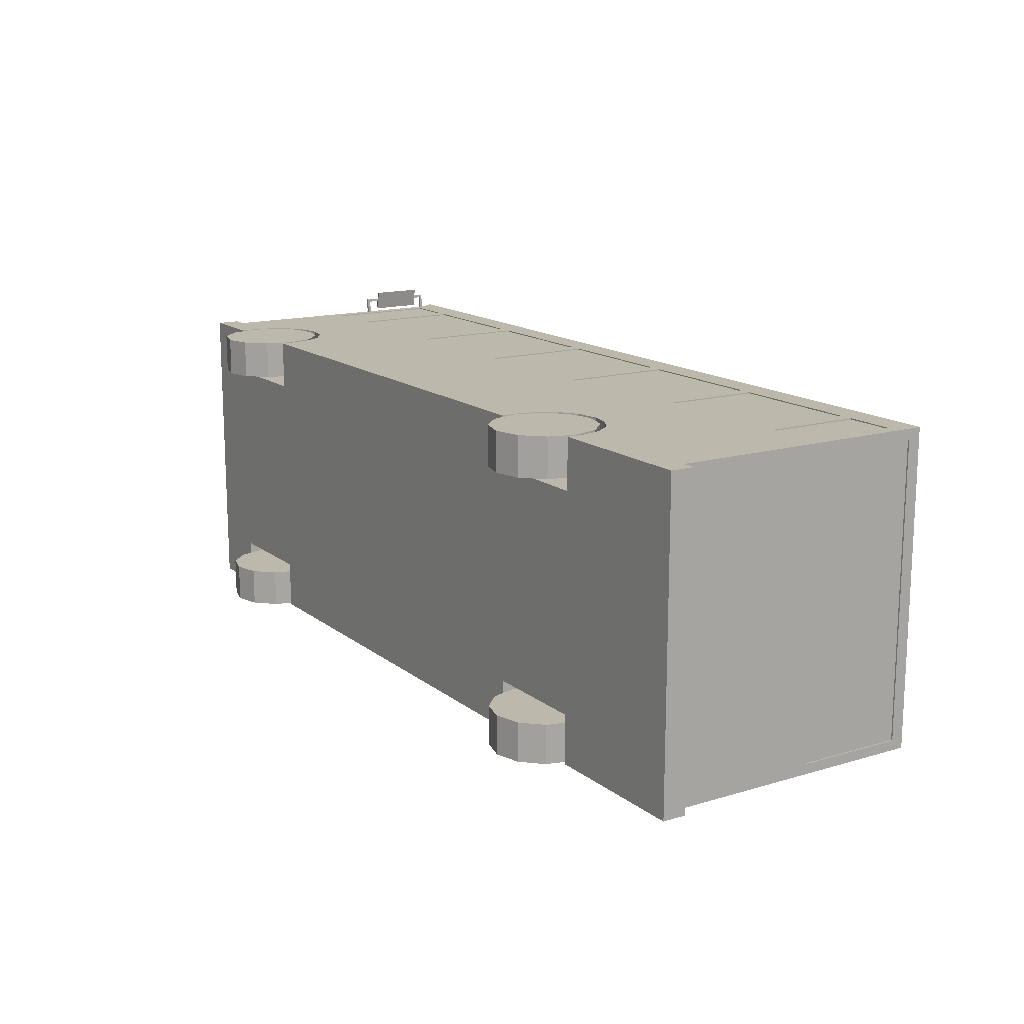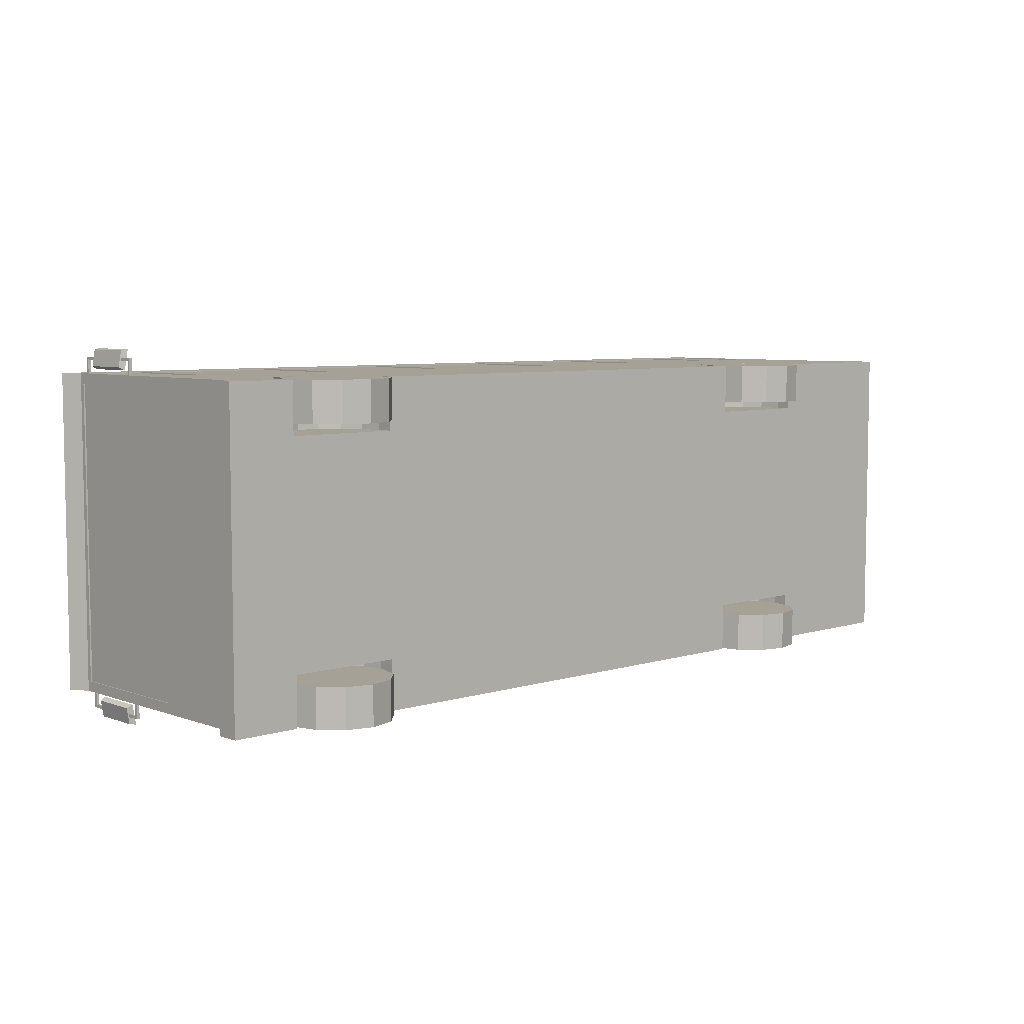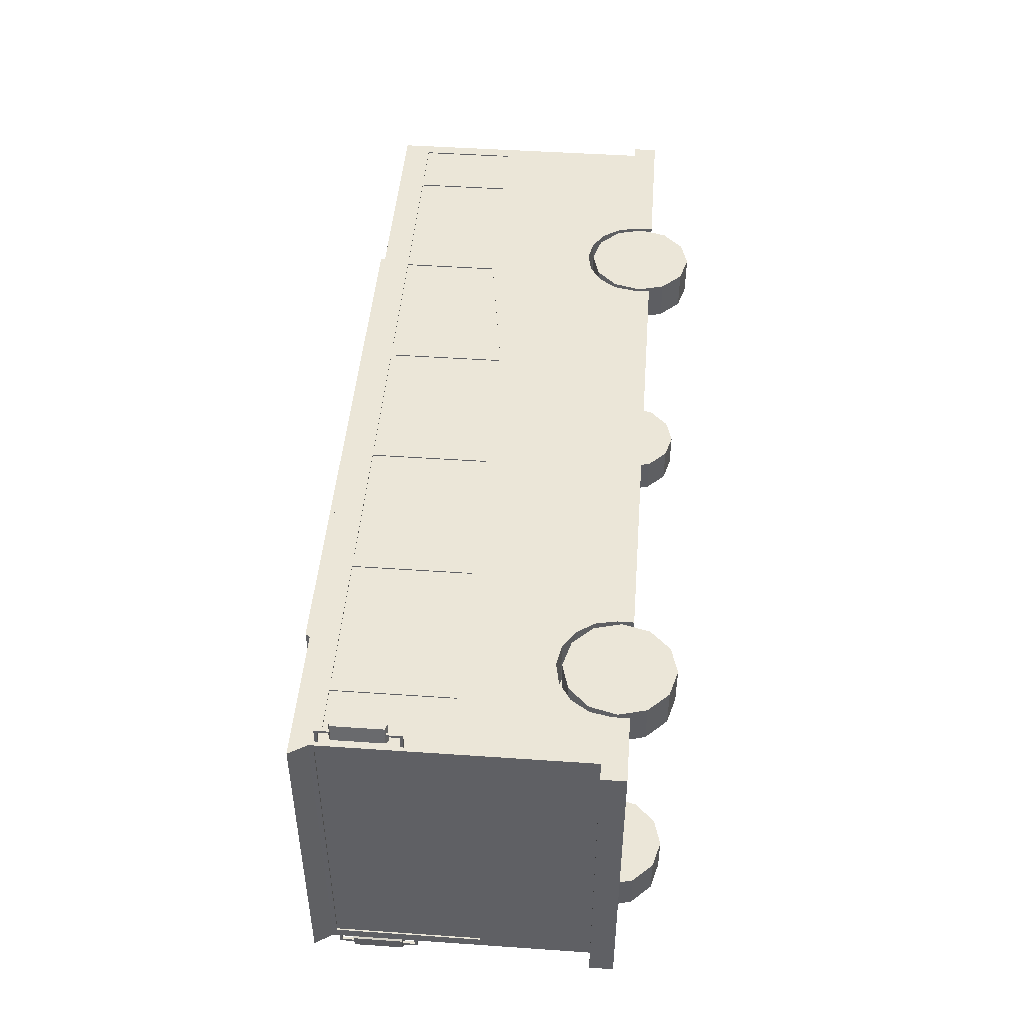
<metadata>
{"format":"obj","ext":"obj","renderer":"f3d","projection":"perspective","resolution":1024,"background":"white","views":[{"elev":14.9,"azim":57.5,"up":"+Z"},{"elev":6.2,"azim":-42.9,"up":"+Z"},{"elev":46.5,"azim":-85.5,"up":"+Z"}]}
</metadata>
<code>
v  -159.2 41.84 -57.9
v  -159.2 41.84 -42.15
v  -148.8 39.04 -42.15
v  -148.8 39.04 -57.9
v  -141.2 31.4 -42.15
v  -141.2 31.4 -57.9
v  -138.4 20.97 -42.15
v  -138.4 20.97 -57.9
v  -141.2 10.54 -42.15
v  -141.2 10.54 -57.9
v  -148.8 2.899 -42.15
v  -148.8 2.899 -57.9
v  -159.2 0.1036 -42.15
v  -159.2 0.1036 -57.9
v  -169.7 2.899 -42.15
v  -169.7 2.899 -57.9
v  -177.3 10.54 -42.15
v  -177.3 10.54 -57.9
v  -180.1 20.97 -42.15
v  -180.1 20.97 -57.9
v  -177.3 31.4 -42.15
v  -177.3 31.4 -57.9
v  -169.7 39.04 -42.15
v  -169.7 39.04 -57.9
g Wheel_FR
f 1 2 3 4
f 4 3 5 6
f 6 5 7 8
f 8 7 9 10
f 10 9 11 12
f 12 11 13 14
f 14 13 15 16
f 16 15 17 18
f 18 17 19 20
f 20 19 21 22
f 3 2 23 21
f 3 21 19 17
f 3 17 15 13
f 3 13 11 9
f 3 9 7 5
f 24 23 2 1
f 22 21 23 24
f 1 4 6 8
f 1 8 10 12
f 1 12 14 16
f 1 16 18 20
f 1 20 22 24
v  74.74 41.84 -57.9
v  74.74 41.84 -42.15
v  85.18 39.04 -42.15
v  85.18 39.04 -57.9
v  92.81 31.4 -42.15
v  92.81 31.4 -57.9
v  95.61 20.97 -42.15
v  95.61 20.97 -57.9
v  92.81 10.54 -42.15
v  92.81 10.54 -57.9
v  85.18 2.899 -42.15
v  85.18 2.899 -57.9
v  74.74 0.1036 -42.15
v  74.74 0.1036 -57.9
v  64.31 2.899 -42.15
v  64.31 2.899 -57.9
v  56.67 10.54 -42.15
v  56.67 10.54 -57.9
v  53.88 20.97 -42.15
v  53.88 20.97 -57.9
v  56.67 31.4 -42.15
v  56.67 31.4 -57.9
v  64.31 39.04 -42.15
v  64.31 39.04 -57.9
g Wheel_RR
f 25 26 27 28
f 28 27 29 30
f 30 29 31 32
f 32 31 33 34
f 34 33 35 36
f 36 35 37 38
f 38 37 39 40
f 40 39 41 42
f 42 41 43 44
f 44 43 45 46
f 27 26 47 45
f 27 45 43 41
f 27 41 39 37
f 27 37 35 33
f 27 33 31 29
f 48 47 26 25
f 46 45 47 48
f 25 28 30 32
f 25 32 34 36
f 25 36 38 40
f 25 40 42 44
f 25 44 46 48
v  74.74 41.84 52.41
v  74.74 41.84 68.16
v  85.18 39.04 68.16
v  85.18 39.04 52.41
v  92.81 31.4 68.16
v  92.81 31.4 52.41
v  95.61 20.97 68.16
v  95.61 20.97 52.41
v  92.81 10.54 68.16
v  92.81 10.54 52.41
v  85.18 2.899 68.16
v  85.18 2.899 52.41
v  74.74 0.1036 68.16
v  74.74 0.1036 52.41
v  64.31 2.899 68.16
v  64.31 2.899 52.41
v  56.67 10.54 68.16
v  56.67 10.54 52.41
v  53.88 20.97 68.16
v  53.88 20.97 52.41
v  56.67 31.4 68.16
v  56.67 31.4 52.41
v  64.31 39.04 68.16
v  64.31 39.04 52.41
g Wheel_RL
f 49 50 51 52
f 52 51 53 54
f 54 53 55 56
f 56 55 57 58
f 58 57 59 60
f 60 59 61 62
f 62 61 63 64
f 64 63 65 66
f 66 65 67 68
f 68 67 69 70
f 51 50 71 69
f 51 69 67 65
f 51 65 63 61
f 51 61 59 57
f 51 57 55 53
f 72 71 50 49
f 70 69 71 72
f 49 52 54 56
f 49 56 58 60
f 49 60 62 64
f 49 64 66 68
f 49 68 70 72
v  -159.2 41.84 52.41
v  -159.2 41.84 68.16
v  -148.8 39.04 68.16
v  -148.8 39.04 52.41
v  -141.2 31.4 68.16
v  -141.2 31.4 52.41
v  -138.4 20.97 68.16
v  -138.4 20.97 52.41
v  -141.2 10.54 68.16
v  -141.2 10.54 52.41
v  -148.8 2.899 68.16
v  -148.8 2.899 52.41
v  -159.2 0.1036 68.16
v  -159.2 0.1036 52.41
v  -169.7 2.899 68.16
v  -169.7 2.899 52.41
v  -177.3 10.54 68.16
v  -177.3 10.54 52.41
v  -180.1 20.97 68.16
v  -180.1 20.97 52.41
v  -177.3 31.4 68.16
v  -177.3 31.4 52.41
v  -169.7 39.04 68.16
v  -169.7 39.04 52.41
g Wheel_FL
f 73 74 75 76
f 76 75 77 78
f 78 77 79 80
f 80 79 81 82
f 82 81 83 84
f 84 83 85 86
f 86 85 87 88
f 88 87 89 90
f 90 89 91 92
f 92 91 93 94
f 75 74 95 93
f 75 93 91 89
f 75 89 87 85
f 75 85 83 81
f 75 81 79 77
f 96 95 74 73
f 94 93 95 96
f 73 76 78 80
f 73 80 82 84
f 73 84 86 88
f 73 88 90 92
f 73 92 94 96
v  -201 120 -60.74
v  -199.8 120 -67.2
v  -199.8 100.7 -67.2
v  -201 100.7 -60.74
v  -197.4 120.8 -67.6
v  -197.4 99.81 -67.6
v  -198.8 120.8 -59.54
v  -198.8 99.81 -59.54
v  -199 125.7 -64.32
v  -199 125.7 -63.22
v  -199 124.6 -63.22
v  -199 124.6 -64.32
v  -200.1 124.6 -63.22
v  -199 124.6 -57.19
v  -200.1 124.6 -57.19
v  -200.1 125.7 -63.22
v  -200.1 125.7 -64.32
v  -200.1 124.6 -64.32
v  -199 95.72 -64.32
v  -200.1 95.72 -64.32
v  -199 125.7 -57.19
v  -200.1 125.7 -57.19
v  -199 94.55 -64.32
v  -200.1 94.55 -64.32
v  -200.1 95.72 -63.22
v  -199 95.72 -63.22
v  -199 94.55 -63.22
v  -200.1 94.55 -63.22
v  -199 95.72 -57.2
v  -199 94.55 -57.2
v  -200.1 95.72 -57.2
v  -200.1 94.55 -57.2
v  -199.9 120 77.46
v  -201 120 71
v  -201 100.7 71
v  -199.9 100.7 77.46
v  -198.9 120.8 69.8
v  -198.9 99.81 69.8
v  -197.5 120.8 77.86
v  -197.5 99.81 77.86
v  -200.1 125.7 74.58
v  -200.1 125.7 73.48
v  -200.1 124.6 73.48
v  -200.1 124.6 74.58
v  -199 124.6 73.48
v  -200.1 124.6 67.45
v  -199 124.6 67.45
v  -199 125.7 73.48
v  -199 125.7 74.58
v  -199 124.6 74.58
v  -200.1 95.72 74.58
v  -199 95.72 74.58
v  -200.1 125.7 67.45
v  -199 125.7 67.45
v  -200.1 94.55 74.58
v  -199 94.55 74.58
v  -199 95.72 73.48
v  -200.1 95.72 73.48
v  -200.1 94.55 73.48
v  -199 94.55 73.48
v  -200.1 95.72 67.46
v  -200.1 94.55 67.46
v  -199 95.72 67.46
v  -199 94.55 67.46
v  -201.7 25.89 68.12
v  -201.7 25.89 -57.86
v  -208.3 25.89 -57.86
v  -208.3 25.89 68.12
v  -201.7 16.54 68.12
v  -208.3 16.54 68.12
v  -201.7 126 64.09
v  -201.7 69.12 64.09
v  -201.7 127.8 68.12
v  -201.7 126 -53.83
v  -201.7 127.8 -57.86
v  -201.7 69.12 -53.83
v  -201.7 16.54 -57.86
v  -208.3 16.54 -57.86
v  -181.3 16.59 68.12
v  -181.3 22.83 68.12
v  -180.4 26.99 68.12
v  -117.6 124 68.12
v  -117.6 78.32 68.12
v  -112.8 78.32 68.12
v  -112.8 124 68.12
v  -57.65 124 68.12
v  -57.65 78.32 68.12
v  -52.35 78.32 68.12
v  -52.35 124 68.12
v  2.795 124 68.12
v  2.795 78.32 68.12
v  8.095 78.32 68.12
v  8.095 124 68.12
v  63.24 124 68.12
v  63.24 86.07 68.12
v  68.07 86.07 68.12
v  68.07 124 68.12
v  122.1 124 68.12
v  122.1 86.07 68.12
v  127.5 85.97 68.12
v  127.5 124 68.12
v  152.6 127.8 68.12
v  -172.8 124 68.12
v  -177.1 124 68.12
v  -197.4 78.32 68.12
v  -197.4 124 68.12
v  -172.8 78.32 68.12
v  -177.1 78.32 68.12
v  -179.6 30.95 68.12
v  -174.8 37.83 68.12
v  -167.7 42.43 68.12
v  -138.8 30.95 68.12
v  -138 26.99 68.12
v  53.66 26.93 68.12
v  -143.6 37.83 68.12
v  -150.8 42.43 68.12
v  -159.2 44.04 68.12
v  54.48 30.91 68.12
v  59.25 37.82 68.12
v  66.4 42.45 68.12
v  95.19 30.91 68.12
v  96.01 26.93 68.12
v  152.6 25.89 68.12
v  90.42 37.82 68.12
v  83.27 42.45 68.12
v  147.8 85.97 68.12
v  147.8 124 68.12
v  74.83 44.07 68.12
v  -206 134.7 68.12
v  -206 134.7 -57.86
v  8.095 78.32 -57.86
v  63.24 86.07 -57.86
v  68.07 86.07 -57.86
v  127.5 85.97 -57.86
v  122.1 86.07 -57.86
v  147.8 85.97 -57.86
v  152.6 25.89 -57.86
v  147.8 124 -57.86
v  127.5 124 -57.86
v  152.6 127.8 -57.86
v  2.795 78.32 -57.86
v  -52.35 78.32 -57.86
v  -57.65 78.32 -57.86
v  83.27 42.45 -57.86
v  96.01 26.93 -57.86
v  95.19 30.91 -57.86
v  90.42 37.82 -57.86
v  74.83 44.07 -57.86
v  -112.8 78.32 -57.86
v  -117.6 78.32 -57.86
v  -150.8 42.43 -57.86
v  54.48 30.91 -57.86
v  53.66 26.93 -57.86
v  -138 26.99 -57.86
v  59.25 37.82 -57.86
v  66.4 42.45 -57.86
v  -138.8 30.95 -57.86
v  -143.6 37.83 -57.86
v  -172.8 78.32 -57.86
v  -159.2 44.04 -57.86
v  -167.7 42.43 -57.86
v  -179.6 30.95 -57.86
v  -180.4 26.99 -57.86
v  -174.8 37.83 -57.86
v  -177.1 78.32 -57.86
v  -197.4 78.32 -57.86
v  -197.4 124 -57.86
v  -177.1 124 -57.86
v  122.1 124 -57.86
v  68.07 124 -57.86
v  63.24 124 -57.86
v  8.095 124 -57.86
v  2.795 124 -57.86
v  -52.35 124 -57.86
v  -57.65 124 -57.86
v  -112.8 124 -57.86
v  -117.6 124 -57.86
v  -172.8 124 -57.86
v  -181.3 22.83 -57.86
v  -181.3 16.59 -57.86
v  -181.3 16.59 -38.1
v  -137.2 16.59 -38.1
v  -137.2 16.59 -57.86
v  52.85 16.47 -57.86
v  52.85 16.47 -38.1
v  96.82 16.47 -38.1
v  96.82 16.47 -57.86
v  152.6 16.54 -57.86
v  96.82 16.47 48.08
v  152.6 16.54 68.12
v  96.82 16.47 68.12
v  52.85 16.47 48.08
v  52.85 16.47 68.12
v  -137.2 16.59 68.12
v  -137.2 16.59 48.08
v  -181.3 16.59 48.08
v  -181.3 22.83 48.08
v  -179.6 30.95 48.08
v  152.6 86.16 64.09
v  152.6 127.8 64.09
v  152.6 86.16 -53.83
v  152.6 127.8 -53.83
v  152.6 134.7 68.12
v  -174.8 37.83 48.08
v  -167.7 42.43 48.08
v  -159.2 44.04 48.08
v  -150.8 42.43 48.08
v  -143.6 37.83 48.08
v  -138.8 30.95 48.08
v  -137.2 22.83 48.08
v  -137.2 22.83 68.12
v  52.8 22.75 68.12
v  54.48 30.91 48.08
v  59.25 37.82 48.08
v  66.4 42.45 48.08
v  74.83 44.07 48.08
v  83.27 42.45 48.08
v  90.42 37.82 48.08
v  95.19 30.91 48.08
v  96.87 22.75 48.08
v  96.87 22.75 68.12
v  152.6 134.7 -57.86
v  96.87 22.75 -57.86
v  96.87 22.75 -38.1
v  95.19 30.91 -38.1
v  90.42 37.82 -38.1
v  83.27 42.45 -38.1
v  74.83 44.07 -38.1
v  66.4 42.45 -38.1
v  59.25 37.82 -38.1
v  54.48 30.91 -38.1
v  52.8 22.75 -38.1
v  52.8 22.75 -57.86
v  -137.2 22.83 -57.86
v  -137.2 22.83 -38.1
v  -138.8 30.95 -38.1
v  -143.6 37.83 -38.1
v  -150.8 42.43 -38.1
v  -159.2 44.04 -38.1
v  -167.7 42.43 -38.1
v  -174.8 37.83 -38.1
v  -179.6 30.95 -38.1
v  -181.3 22.83 -38.1
v  157.9 16.54 -57.86
v  157.9 16.54 68.12
v  52.8 22.75 48.08
v  152.6 129.7 64.09
v  152.6 129.7 -53.83
v  157.9 25.89 68.12
v  157.9 25.89 -57.86
v  122.1 86.07 -57.43
v  122.1 124 -57.43
v  68.07 124 -57.43
v  68.07 86.07 -57.43
v  63.24 86.07 -57.43
v  63.24 124 -57.43
v  8.095 124 -57.43
v  8.095 78.32 -57.43
v  2.795 78.32 -57.43
v  2.795 124 -57.43
v  -52.35 124 -57.43
v  -52.35 78.32 -57.43
v  -57.65 78.32 -57.43
v  -57.65 124 -57.43
v  -112.8 124 -57.43
v  -112.8 78.32 -57.43
v  -117.6 78.32 -57.43
v  -117.6 124 -57.43
v  -172.8 124 -57.43
v  -172.8 78.32 -57.43
v  -177.1 78.32 -57.43
v  -177.1 124 -57.43
v  -197.4 124 -57.43
v  -197.4 78.32 -57.43
v  68.07 124 67.69
v  68.07 86.07 67.69
v  122.1 86.07 67.69
v  122.1 124 67.69
v  8.095 124 67.69
v  8.095 78.32 67.69
v  63.24 86.07 67.69
v  63.24 124 67.69
v  -52.35 124 67.69
v  -52.35 78.32 67.69
v  2.795 78.32 67.69
v  2.795 124 67.69
v  -112.8 124 67.69
v  -112.8 78.32 67.69
v  -57.65 78.32 67.69
v  -57.65 124 67.69
v  -172.8 124 67.69
v  -172.8 78.32 67.69
v  -117.6 78.32 67.69
v  -117.6 124 67.69
v  -197.4 124 67.69
v  -197.4 78.32 67.69
v  -177.1 78.32 67.69
v  -177.1 124 67.69
v  152 129.7 64.09
v  152 86.16 64.09
v  152 86.16 -53.83
v  152 129.7 -53.83
v  -201.1 69.12 -53.83
v  -201.1 126 -53.83
v  -201.1 126 64.09
v  -201.1 69.12 64.09
v  147.8 85.97 -57.43
v  147.8 124 -57.43
v  127.5 124 -57.43
v  127.5 85.97 -57.43
v  127.5 124 67.69
v  127.5 85.97 67.69
v  147.8 85.97 67.69
v  147.8 124 67.69
v  -134.1 141 46.13
v  -134.1 141 -35.87
v  -141.4 131.6 -35.87
v  -141.4 131.6 46.13
v  93.24 141 -35.87
v  93.24 131.6 -35.87
v  93.24 141 46.13
v  93.24 131.6 46.13
g Body
f 97 98 99 100
f 98 101 102 99
f 101 103 104 102
f 103 97 100 104
f 100 99 102 104
f 103 101 98 97
f 105 106 107 108
f 109 107 110 111
f 112 113 114 109
f 113 105 108 114
f 114 108 115 116
f 113 112 106 105
f 117 118 111 110
f 112 109 111 118
f 106 112 118 117
f 107 106 117 110
f 116 115 119 120
f 109 114 116 121
f 107 109 121 122
f 108 107 122 115
f 119 123 124 120
f 121 116 120 124
f 123 122 125 126
f 115 122 123 119
f 125 127 128 126
f 121 124 128 127
f 124 123 126 128
f 122 121 127 125
f 129 130 131 132
f 130 133 134 131
f 133 135 136 134
f 135 129 132 136
f 132 131 134 136
f 135 133 130 129
f 137 138 139 140
f 141 139 142 143
f 144 145 146 141
f 145 137 140 146
f 146 140 147 148
f 145 144 138 137
f 149 150 143 142
f 144 141 143 150
f 138 144 150 149
f 139 138 149 142
f 148 147 151 152
f 141 146 148 153
f 139 141 153 154
f 140 139 154 147
f 151 155 156 152
f 153 148 152 156
f 155 154 157 158
f 147 154 155 151
f 157 159 160 158
f 153 156 160 159
f 156 155 158 160
f 154 153 159 157
f 161 162 163 164
f 165 161 164 166
f 167 168 161 169
f 170 167 169 171
f 162 161 168 172
f 171 162 172 170
f 162 173 174 163
f 164 163 174 166
f 173 165 166 174
f 161 165 175 176
f 177 161 176
f 178 179 180 181
f 182 183 184 185
f 186 187 188 189
f 190 191 192 193
f 194 195 196 197
f 197 198 169 194
f 193 194 169 190
f 189 190 169 186
f 185 186 169 182
f 181 182 169 178
f 199 178 169 200
f 169 201 202 200
f 203 199 200 204
f 201 169 161 204
f 161 177 205 206
f 161 206 207 180
f 208 209 210 211
f 212 211 210 213
f 213 210 214 215
f 213 215 216 188
f 217 218 219 220
f 221 220 219 222
f 198 197 223 219
f 219 223 222
f 224 221 222 216
f 196 195 192 188
f 192 191 188
f 222 196 188 216
f 207 213 188 187
f 207 187 184 183
f 207 183 180
f 161 180 179 203
f 204 161 203
f 225 226 171 169
f 227 228 229 230
f 229 231 230
f 227 230 232 233
f 234 235 236 232
f 232 236 233
f 237 227 233 238
f 239 238 233 240
f 233 241 242 243
f 233 243 240
f 239 240 244 245
f 246 245 244 247
f 248 249 250 251
f 252 251 250 244
f 244 250 253 254
f 244 254 247
f 255 246 247 256
f 255 256 257 162
f 258 259 162 260
f 257 260 162
f 261 255 162 262
f 162 171 262
f 263 262 171 264
f 171 236 235 265
f 235 230 231 265
f 171 265 266 267
f 266 229 228 267
f 171 267 268 269
f 268 227 237 269
f 171 269 270 271
f 270 238 239 271
f 171 271 272 273
f 272 245 246 273
f 171 273 274 264
f 261 264 274 255
f 162 259 275 276
f 162 276 173
f 165 173 276 277
f 278 279 280 281
f 282 283 284 285
f 284 286 287 285
f 281 282 285 278
f 277 278 285 288
f 288 289 290 291
f 277 288 291 292
f 165 277 292 175
f 177 176 293 294
f 177 294 205
f 176 175 292 293
f 295 296 198 219
f 297 295 219 233
f 298 297 233 236
f 299 225 169 198
f 206 205 294 300
f 207 206 300 301
f 213 207 301 302
f 212 213 302 303
f 211 212 303 304
f 208 211 304 305
f 305 306 307 209
f 305 209 208
f 307 290 289 209
f 209 289 308 210
f 215 214 309 310
f 216 215 310 311
f 224 216 311 312
f 221 224 312 313
f 220 221 313 314
f 217 220 314 315
f 218 217 315 316
f 218 316 317
f 219 218 317 287
f 219 287 286
f 299 318 226 225
f 226 318 236 171
f 233 284 283 319
f 241 233 319
f 241 319 320 321
f 241 321 242
f 243 242 321 322
f 240 243 322 323
f 244 240 323 324
f 252 244 324 325
f 251 252 325 326
f 248 251 326 327
f 327 328 329 249
f 248 327 249
f 329 280 279 249
f 249 279 330 250
f 250 330 331 253
f 253 331 332
f 254 253 332 333
f 247 254 333 334
f 256 247 334 335
f 257 256 335 336
f 260 257 336 337
f 258 260 337 338
f 259 258 338 339
f 259 339 275
f 277 276 275 339
f 278 277 339 338
f 278 338 337 336
f 278 336 335 334
f 278 334 333 332
f 278 332 331
f 330 279 278 331
f 281 280 329 328
f 282 281 328 327
f 282 327 326 325
f 282 325 324 323
f 282 323 322 321
f 282 321 320
f 319 283 282 320
f 286 284 340 341
f 316 285 287 317
f 288 285 316 315
f 288 315 314 313
f 288 313 312 311
f 288 311 310 309
f 288 309 342
f 308 289 288 342
f 306 291 290 307
f 292 291 306 305
f 292 305 304 303
f 292 303 302 301
f 292 301 300 294
f 292 294 293
f 299 198 296 343
f 318 299 343 344
f 318 344 298 236
f 233 219 345 346
f 309 214 210 308
f 309 308 342
f 219 286 341 345
f 284 233 346 340
f 346 345 341 340
f 265 231 347 348
f 266 265 348 349
f 348 347 350 349
f 231 229 350 347
f 229 266 349 350
f 267 228 351 352
f 268 267 352 353
f 352 351 354 353
f 228 227 354 351
f 227 268 353 354
f 269 237 355 356
f 270 269 356 357
f 356 355 358 357
f 237 238 358 355
f 238 270 357 358
f 271 239 359 360
f 272 271 360 361
f 360 359 362 361
f 239 245 362 359
f 245 272 361 362
f 273 246 363 364
f 274 273 364 365
f 364 363 366 365
f 246 255 366 363
f 255 274 365 366
f 264 261 367 368
f 263 264 368 369
f 368 367 370 369
f 261 262 370 367
f 262 263 369 370
f 371 372 373 374
f 193 192 372 371
f 194 193 371 374
f 195 194 374 373
f 192 195 373 372
f 375 376 377 378
f 189 188 376 375
f 190 189 375 378
f 191 190 378 377
f 188 191 377 376
f 379 380 381 382
f 185 184 380 379
f 186 185 379 382
f 187 186 382 381
f 184 187 381 380
f 383 384 385 386
f 181 180 384 383
f 182 181 383 386
f 183 182 386 385
f 180 183 385 384
f 387 388 389 390
f 199 203 388 387
f 178 199 387 390
f 179 178 390 389
f 203 179 389 388
f 391 392 393 394
f 202 201 392 391
f 200 202 391 394
f 204 200 394 393
f 201 204 393 392
f 395 396 397 398
f 343 296 295 396
f 343 396 395
f 344 343 395 398
f 398 397 297 298
f 398 298 344
f 295 297 397 396
f 170 172 399 400
f 167 170 400 401
f 400 399 402 401
f 172 168 402 399
f 168 167 401 402
f 234 232 403 404
f 235 234 404 405
f 404 403 406 405
f 232 230 406 403
f 230 235 405 406
f 407 408 409 410
f 197 196 408 407
f 223 197 407 410
f 222 223 410 409
f 196 222 409 408
f 411 412 413 414
f 412 415 416 413
f 415 417 418 416
f 417 411 414 418
f 414 413 416 418
f 417 415 412 411

</code>
